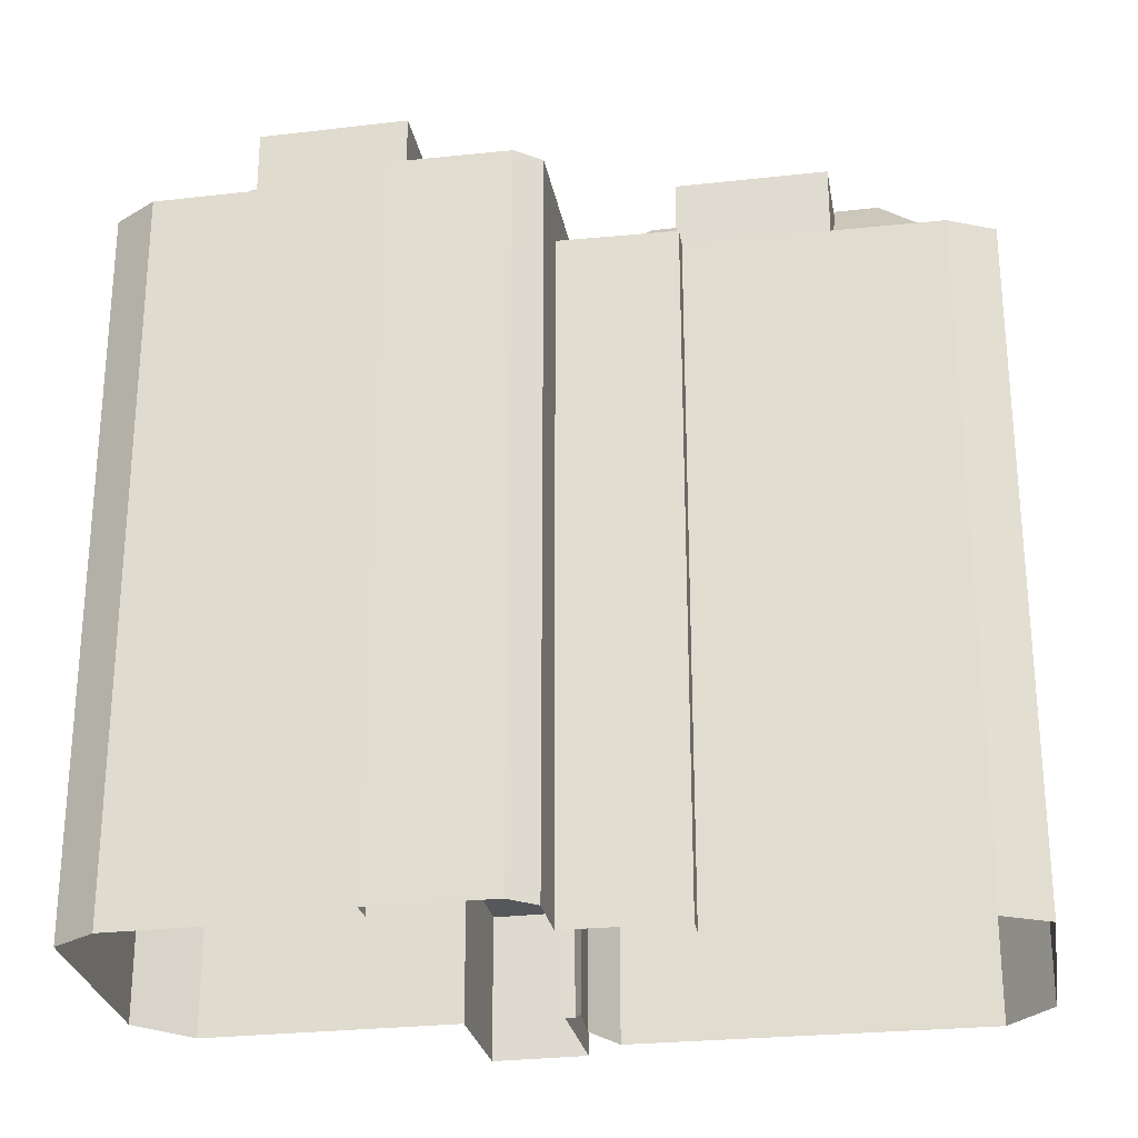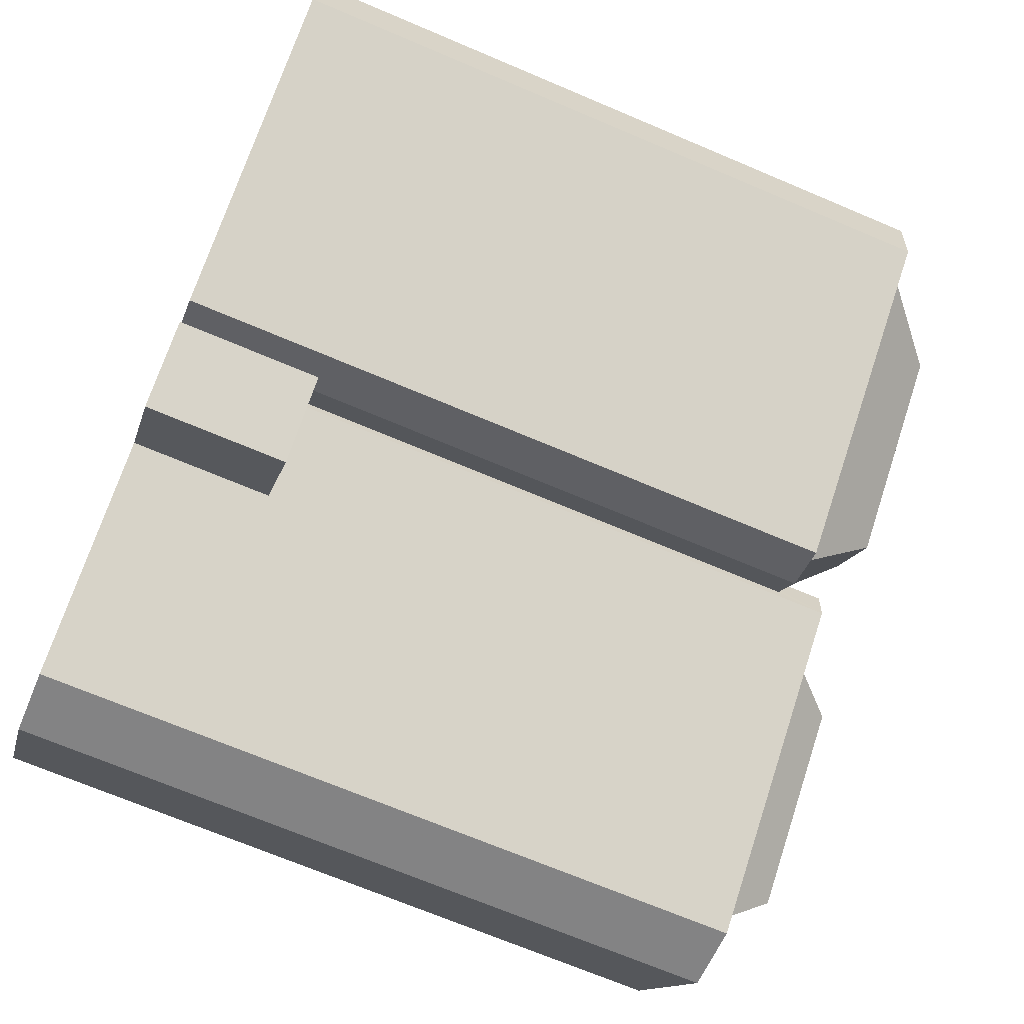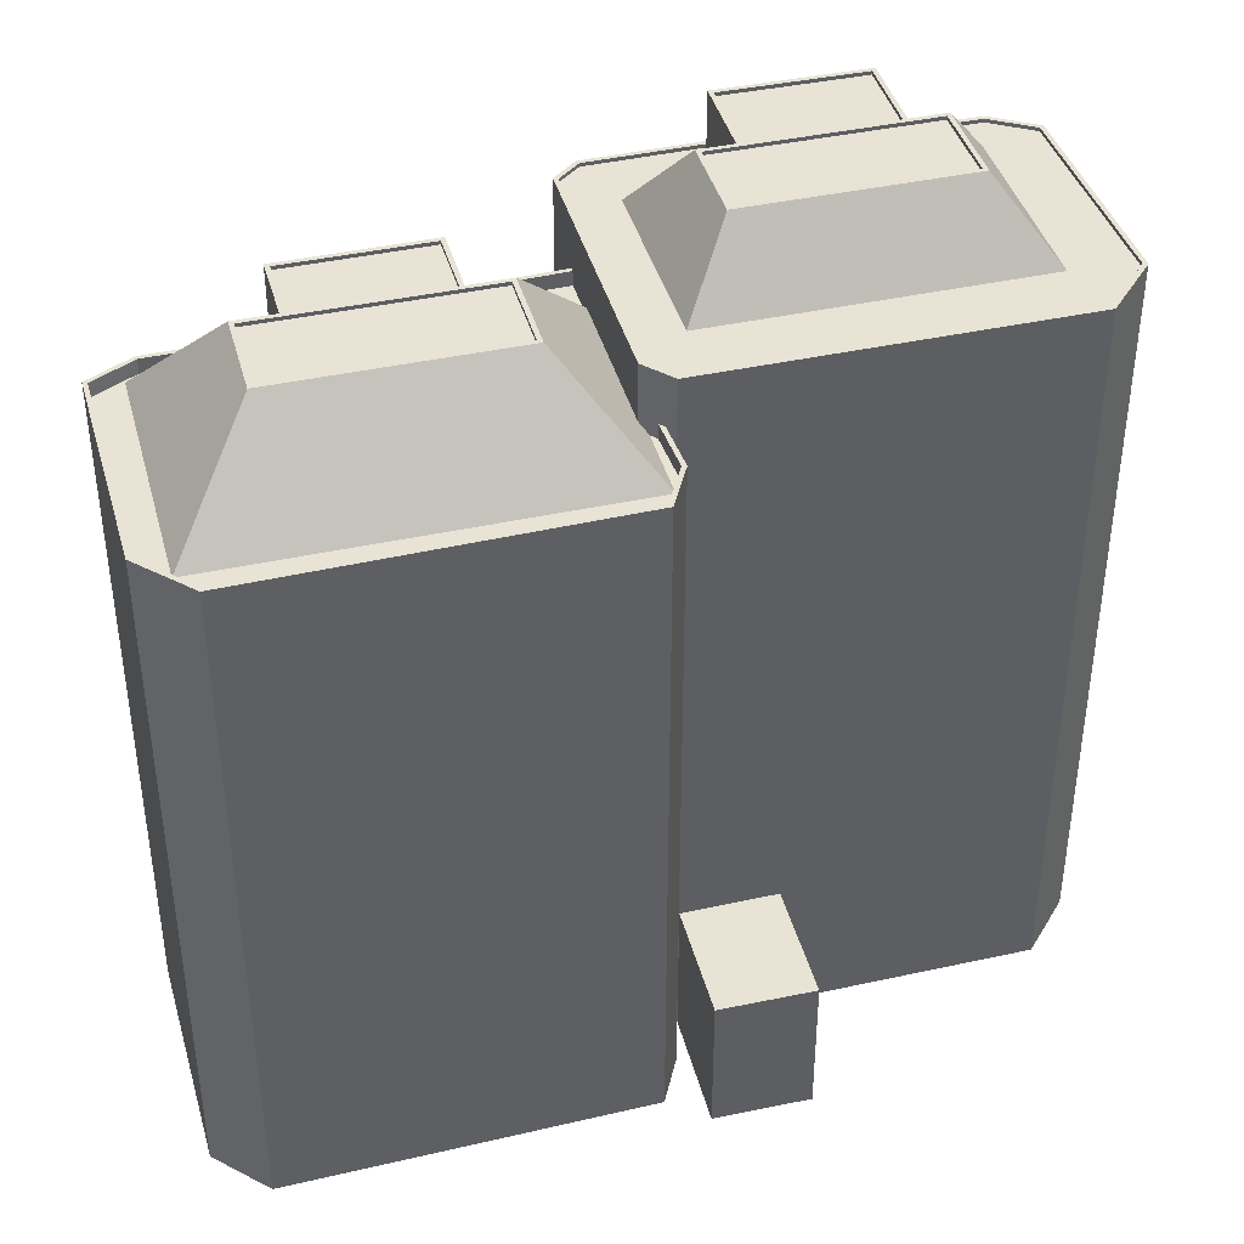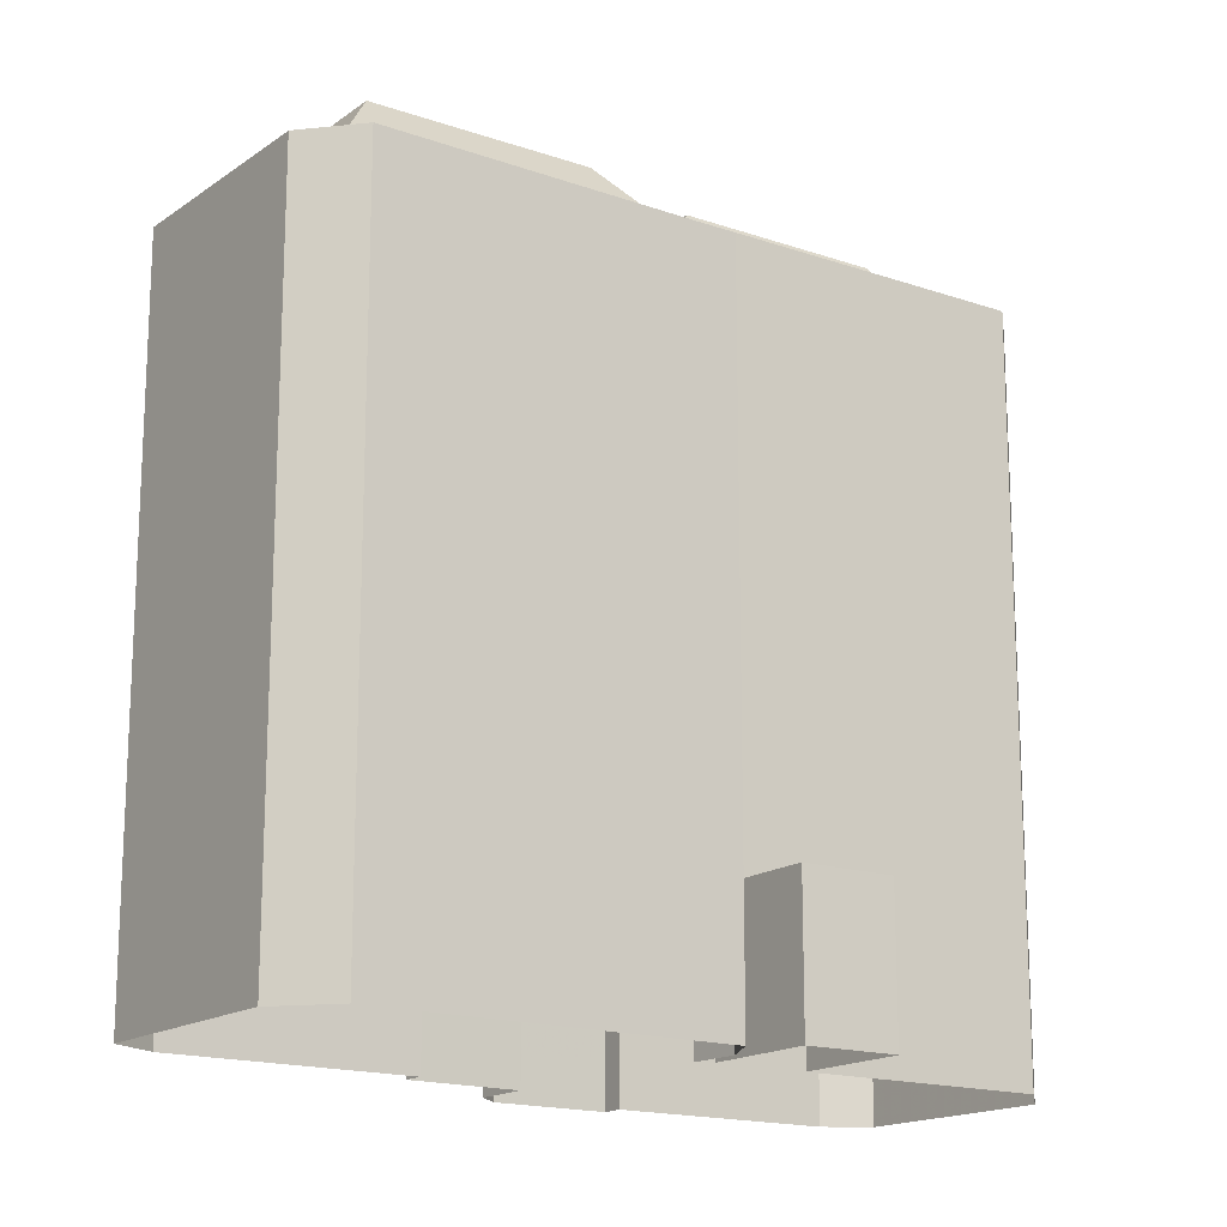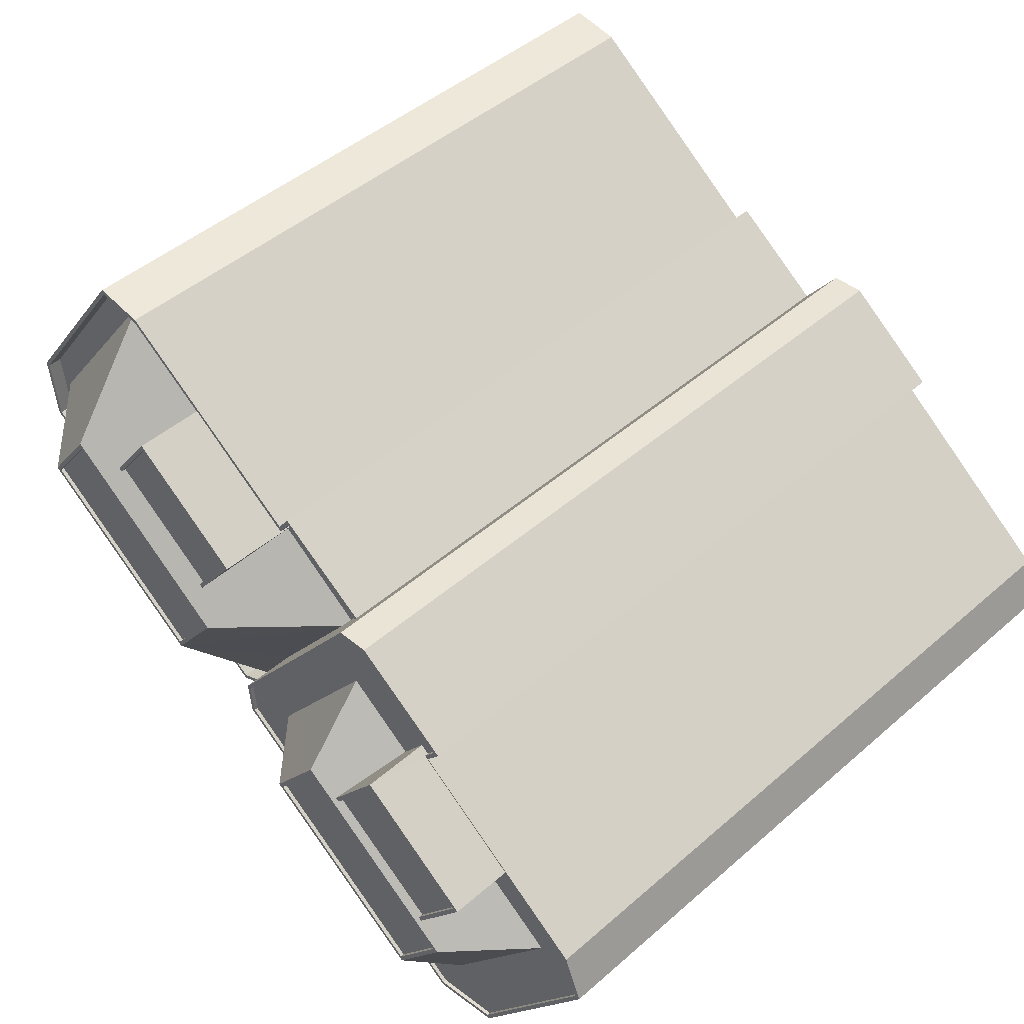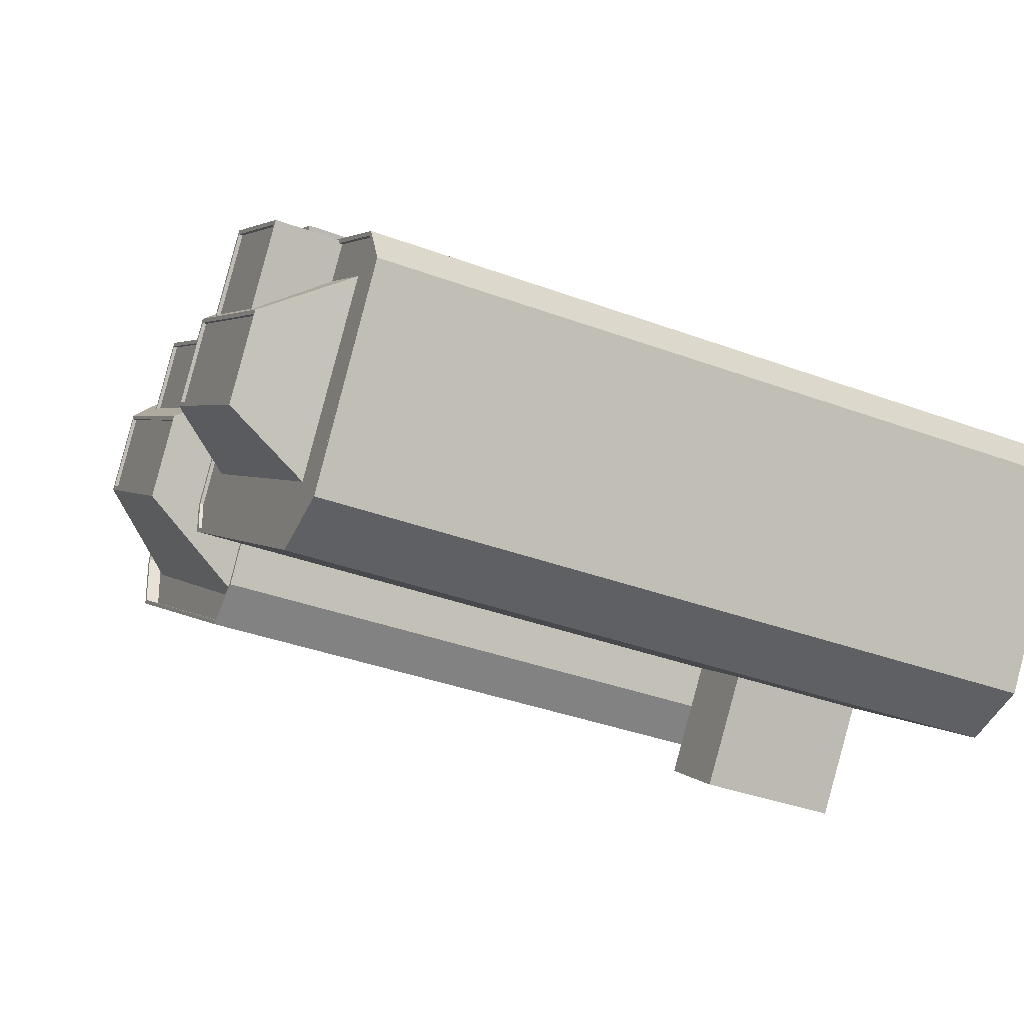
<metadata>
{"format":"obj","ext":"obj","renderer":"f3d","projection":"perspective","resolution":1024,"background":"white","views":[{"elev":-27.0,"azim":153.2,"up":"+Z"},{"elev":-70.3,"azim":-112.9,"up":"+Y"},{"elev":41.0,"azim":-51.9,"up":"+Z"},{"elev":-16.5,"azim":-71.9,"up":"+Z"},{"elev":45.9,"azim":45.1,"up":"+Y"},{"elev":-37.3,"azim":64.6,"up":"+Y"}]}
</metadata>
<code>
v -8215 -3.727e+04 25.94
v -8220 -3.727e+04 25.94
v -8220 -3.727e+04 15.88
v -8215 -3.727e+04 15.88
v -8225 -3.727e+04 15.89
v -8225 -3.727e+04 25.94
v -8220 -3.726e+04 25.94
v -8220 -3.726e+04 15.88
v -8201 -3.728e+04 15.87
v -8201 -3.728e+04 66.99
v -8220 -3.726e+04 15.88
v -8220 -3.726e+04 67
v -8212 -3.725e+04 15.88
v -8212 -3.725e+04 63.52
v -8209 -3.725e+04 15.88
v -8221 -3.726e+04 63.14
v -8221 -3.726e+04 67
v -8214 -3.725e+04 63.12
v -8212 -3.725e+04 62.52
v -8214 -3.725e+04 62.52
v -8212 -3.725e+04 63.52
v -8209 -3.725e+04 67
v -8214 -3.725e+04 63.12
v -8207 -3.725e+04 67
v -8207 -3.725e+04 15.88
v -8200 -3.725e+04 66.99
v -8200 -3.725e+04 15.88
v -8201 -3.725e+04 15.88
v -8201 -3.725e+04 66.99
v -8188 -3.726e+04 66.98
v -8188 -3.726e+04 15.87
v -8187 -3.726e+04 66.98
v -8187 -3.726e+04 15.87
v -8196 -3.728e+04 15.87
v -8196 -3.728e+04 66.98
v -8220 -3.726e+04 63.52
v -8220 -3.726e+04 63.52
v -8220 -3.726e+04 62.52
v -8220 -3.726e+04 15.88
v -8220 -3.726e+04 62.52
v -8220 -3.726e+04 66.75
v -8220 -3.726e+04 67
v -8220 -3.726e+04 67
v -8220 -3.726e+04 66.75
v -8209 -3.725e+04 67
v -8209 -3.725e+04 66.75
v -8207 -3.725e+04 67
v -8207 -3.725e+04 66.75
v -8201 -3.725e+04 66.99
v -8201 -3.725e+04 66.74
v -8201 -3.725e+04 66.74
v -8201 -3.725e+04 66.99
v -8194 -3.726e+04 66.74
v -8188 -3.726e+04 66.73
v -8188 -3.726e+04 66.98
v -8194 -3.726e+04 66.99
v -8187 -3.726e+04 66.98
v -8187 -3.726e+04 66.73
v -8196 -3.728e+04 66.73
v -8196 -3.728e+04 66.98
v -8200 -3.728e+04 66.74
v -8200 -3.728e+04 66.99
v -8205 -3.726e+04 71.16
v -8202 -3.725e+04 71.41
v -8205 -3.726e+04 71.41
v -8202 -3.725e+04 71.16
v -8194 -3.726e+04 71.41
v -8194 -3.726e+04 71.16
v -8198 -3.726e+04 71.16
v -8198 -3.726e+04 71.41
v -8202 -3.725e+04 66.74
v -8202 -3.725e+04 71.41
v -8194 -3.726e+04 71.41
v -8194 -3.726e+04 66.99
v -8197 -3.726e+04 70.76
v -8196 -3.726e+04 66.74
v -8198 -3.726e+04 71.41
v -8204 -3.725e+04 66.74
v -8204 -3.725e+04 66.89
v -8206 -3.726e+04 71.41
v -8208 -3.726e+04 71.68
v -8211 -3.726e+04 71.44
v -8208 -3.726e+04 71.43
v -8211 -3.726e+04 71.69
v -8196 -3.726e+04 71.68
v -8196 -3.726e+04 71.43
v -8200 -3.727e+04 71.43
v -8200 -3.727e+04 71.68
v -8230 -3.724e+04 68.14
v -8227 -3.724e+04 68.39
v -8231 -3.724e+04 68.39
v -8227 -3.724e+04 68.14
v -8220 -3.725e+04 68.39
v -8220 -3.725e+04 68.14
v -8223 -3.725e+04 68.14
v -8223 -3.725e+04 68.39
v -8223 -3.724e+04 63.53
v -8219 -3.725e+04 68.39
v -8219 -3.725e+04 62.53
v -8223 -3.724e+04 62.53
v -8227 -3.724e+04 68.39
v -8227 -3.724e+04 63.53
v -8220 -3.725e+04 62.53
v -8223 -3.725e+04 68.39
v -8228 -3.724e+04 62.53
v -8229 -3.724e+04 65.24
v -8228 -3.724e+04 63.53
v -8228 -3.724e+04 62.53
v -8231 -3.724e+04 68.39
v -8234 -3.724e+04 69.43
v -8237 -3.725e+04 69.18
v -8234 -3.724e+04 69.18
v -8237 -3.725e+04 69.43
v -8221 -3.725e+04 69.42
v -8221 -3.725e+04 69.17
v -8225 -3.726e+04 69.17
v -8225 -3.726e+04 69.42
v -8219 -3.724e+04 15.89
v -8218 -3.724e+04 63.53
v -8237 -3.723e+04 63.54
v -8237 -3.723e+04 15.9
v -8246 -3.725e+04 15.9
v -8246 -3.725e+04 63.54
v -8233 -3.724e+04 63.54
v -8233 -3.724e+04 15.9
v -8219 -3.725e+04 63.53
v -8219 -3.725e+04 15.89
v -8222 -3.727e+04 63.52
v -8222 -3.727e+04 15.89
v -8226 -3.727e+04 63.53
v -8226 -3.727e+04 15.89
v -8246 -3.725e+04 15.9
v -8246 -3.725e+04 63.54
v -8245 -3.725e+04 63.54
v -8245 -3.725e+04 62.54
v -8246 -3.725e+04 62.54
v -8246 -3.725e+04 63.54
v -8237 -3.724e+04 63.54
v -8237 -3.724e+04 62.54
v -8234 -3.724e+04 63.54
v -8234 -3.724e+04 62.54
v -8219 -3.725e+04 63.53
v -8219 -3.725e+04 62.53
v -8218 -3.724e+04 63.53
v -8218 -3.724e+04 62.53
v -8223 -3.727e+04 62.53
v -8223 -3.727e+04 63.53
v -8226 -3.727e+04 62.53
v -8226 -3.727e+04 63.53
v -8191 -3.726e+04 66.73
v -8208 -3.725e+04 66.75
v -8192 -3.726e+04 66.73
v -8215 -3.726e+04 66.75
v -8199 -3.727e+04 66.74
v -8216 -3.726e+04 66.75
v -8203 -3.727e+04 66.74
v -8204 -3.725e+04 66.74
v -8196 -3.726e+04 71.68
v -8208 -3.725e+04 71.68
v -8212 -3.726e+04 71.69
v -8199 -3.727e+04 71.68
v -8221 -3.725e+04 69.42
v -8224 -3.725e+04 68.14
v -8235 -3.724e+04 62.54
v -8234 -3.724e+04 69.43
v -8235 -3.724e+04 62.54
v -8237 -3.725e+04 69.43
v -8245 -3.725e+04 62.54
v -8245 -3.725e+04 62.54
v -8224 -3.727e+04 62.53
v -8225 -3.726e+04 69.42
v -8224 -3.727e+04 62.53
f 125 122 121
f 125 132 122
f 25 27 28
f 131 132 39
f 5 8 3
f 15 25 13
f 118 13 127
f 132 125 127
f 131 39 129
f 34 31 33
f 9 28 31
f 8 4 3
f 4 28 9
f 34 9 31
f 11 39 8
f 25 28 13
f 39 132 127
f 39 127 13
f 8 39 4
f 13 28 4
f 13 4 39
f 1 2 3
f 4 1 3
f 2 5 3
f 2 6 5
f 7 5 6
f 7 8 5
f 4 9 1
f 9 10 1
f 8 7 11
f 1 10 12
f 7 1 12
f 11 7 12
f 13 14 15
f 16 17 18
f 19 20 21
f 15 14 22
f 18 17 22
f 23 18 22
f 20 23 21
f 14 21 22
f 21 23 22
f 24 25 15
f 22 24 15
f 26 27 25
f 24 26 25
f 26 28 27
f 26 29 28
f 28 30 31
f 28 29 30
f 31 32 33
f 31 30 32
f 32 34 33
f 32 35 34
f 35 9 34
f 35 10 9
f 36 17 16
f 17 36 12
f 12 37 11
f 38 36 16
f 11 37 39
f 36 38 40
f 36 37 12
f 41 42 43
f 44 41 43
f 41 45 42
f 41 46 45
f 47 46 48
f 47 45 46
f 49 48 50
f 49 47 48
f 51 49 50
f 51 52 49
f 53 54 55
f 56 53 55
f 57 55 54
f 58 57 54
f 57 58 59
f 60 57 59
f 60 59 61
f 62 60 61
f 62 61 44
f 43 62 44
f 63 64 65
f 63 66 64
f 67 66 68
f 67 64 66
f 67 68 69
f 70 67 69
f 51 71 52
f 71 72 52
f 52 73 74
f 52 72 73
f 73 75 76
f 76 53 56
f 73 77 75
f 74 73 56
f 73 76 56
f 78 79 71
f 79 80 72
f 71 79 72
f 81 82 83
f 81 84 82
f 85 83 86
f 85 81 83
f 85 86 87
f 88 85 87
f 88 87 82
f 84 88 82
f 89 90 91
f 89 92 90
f 93 90 92
f 94 93 92
f 95 96 93
f 94 95 93
f 97 98 99
f 99 100 97
f 101 98 97
f 102 101 97
f 98 103 99
f 98 104 103
f 105 106 107
f 108 105 107
f 106 109 101
f 107 101 102
f 107 106 101
f 110 111 112
f 110 113 111
f 114 112 115
f 114 110 112
f 114 115 116
f 117 114 116
f 117 116 111
f 113 117 111
f 14 118 119
f 14 13 118
f 120 121 122
f 123 120 122
f 124 125 121
f 120 124 121
f 125 126 127
f 125 124 126
f 119 118 127
f 126 119 127
f 37 128 129
f 39 37 129
f 128 130 131
f 129 128 131
f 130 132 131
f 130 133 132
f 133 122 132
f 133 123 122
f 134 135 136
f 137 134 136
f 138 136 139
f 138 137 136
f 140 138 139
f 141 140 139
f 142 100 143
f 142 97 100
f 107 140 141
f 108 107 141
f 144 143 145
f 144 142 143
f 21 144 145
f 19 21 145
f 36 146 147
f 36 40 146
f 148 147 146
f 148 149 147
f 149 148 135
f 134 149 135
f 7 6 2
f 1 7 2
f 45 17 42
f 45 22 17
f 71 50 48
f 54 53 150
f 58 54 150
f 151 48 46
f 51 50 71
f 59 58 152
f 153 46 41
f 150 53 76
f 154 61 59
f 44 155 41
f 44 61 156
f 157 78 71
f 153 41 155
f 155 44 156
f 61 154 156
f 59 152 154
f 58 150 152
f 157 71 151
f 153 151 46
f 71 48 151
f 55 30 74
f 55 74 56
f 49 29 26
f 30 29 74
f 24 49 26
f 22 45 24
f 45 47 24
f 74 29 52
f 52 29 49
f 47 49 24
f 60 35 57
f 55 57 30
f 30 57 32
f 57 35 32
f 42 17 43
f 17 12 43
f 60 62 35
f 43 12 10
f 62 43 10
f 35 62 10
f 69 66 63
f 69 68 66
f 70 77 67
f 80 64 72
f 77 73 67
f 65 64 80
f 64 73 72
f 67 73 64
f 76 158 150
f 76 75 158
f 79 78 157
f 79 157 80
f 75 77 158
f 157 151 159
f 69 63 70
f 159 158 65
f 77 70 158
f 159 65 80
f 63 65 70
f 157 159 80
f 70 65 158
f 160 159 153
f 155 160 153
f 153 159 151
f 158 161 152
f 150 158 152
f 152 161 154
f 161 160 156
f 154 161 156
f 156 160 155
f 82 86 83
f 82 87 86
f 81 158 159
f 81 85 158
f 159 160 81
f 161 158 88
f 160 161 88
f 88 158 85
f 81 160 84
f 88 84 160
f 20 103 23
f 23 104 162
f 96 163 162
f 95 163 96
f 103 104 23
f 104 96 162
f 106 164 165
f 89 91 163
f 163 91 162
f 164 166 165
f 106 165 109
f 165 162 91
f 165 91 109
f 167 165 168
f 169 167 168
f 168 165 166
f 105 164 106
f 38 16 170
f 170 16 171
f 16 18 171
f 162 171 18
f 23 162 18
f 172 167 169
f 171 167 172
f 170 171 172
f 89 163 92
f 163 95 94
f 92 163 94
f 90 109 91
f 109 90 101
f 101 90 98
f 104 93 96
f 98 93 104
f 90 93 98
f 111 115 112
f 111 116 115
f 110 162 165
f 110 114 162
f 165 167 113
f 165 113 110
f 171 162 117
f 167 171 117
f 117 162 114
f 117 113 167
f 143 100 99
f 145 143 99
f 99 19 145
f 103 20 99
f 20 19 99
f 40 38 146
f 146 170 148
f 141 105 108
f 172 135 148
f 139 166 141
f 169 136 135
f 136 166 139
f 141 164 105
f 166 164 141
f 168 166 136
f 170 172 148
f 146 38 170
f 169 168 136
f 172 169 135
f 119 144 14
f 14 144 21
f 147 128 37
f 126 144 119
f 126 124 102
f 138 124 120
f 36 147 37
f 130 128 149
f 123 138 120
f 130 149 133
f 133 134 123
f 97 142 126
f 126 142 144
f 149 134 133
f 134 137 123
f 107 102 140
f 126 102 97
f 149 128 147
f 140 124 138
f 137 138 123
f 102 124 140

</code>
